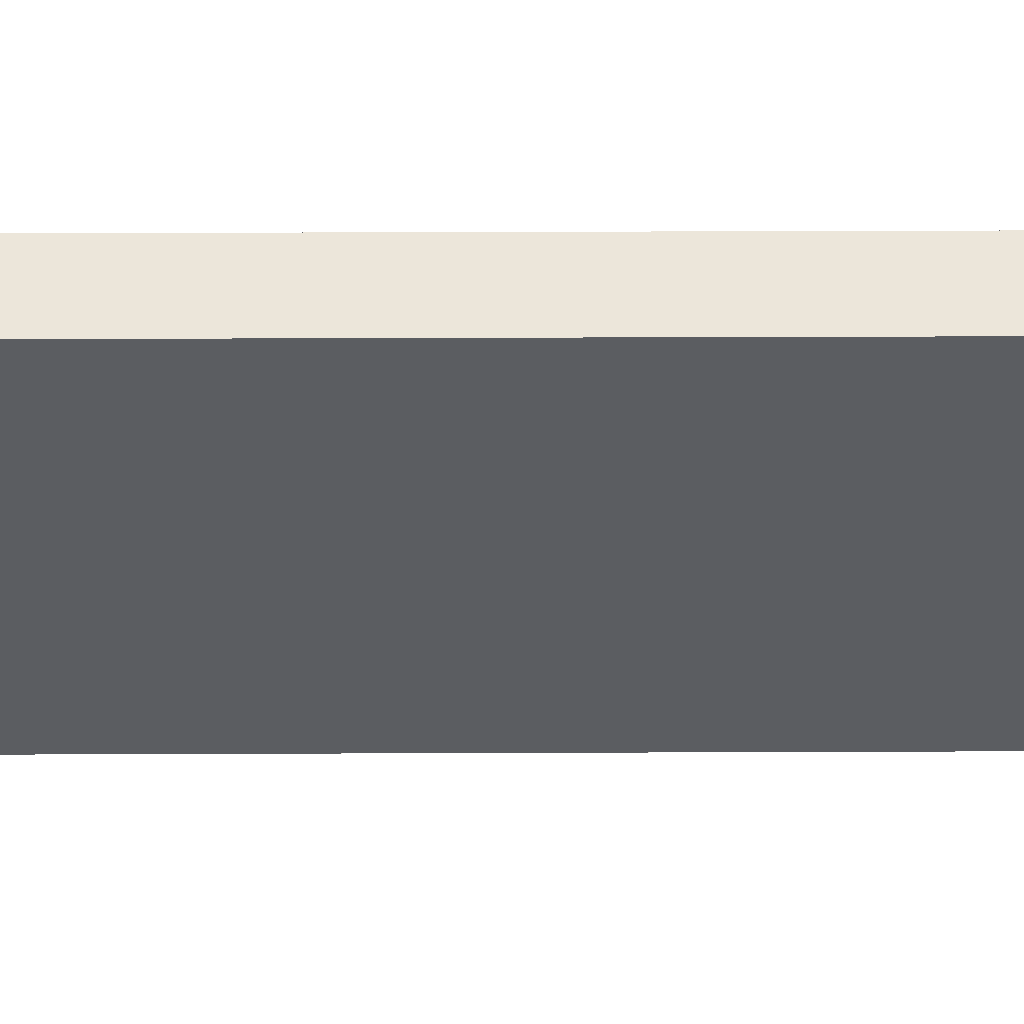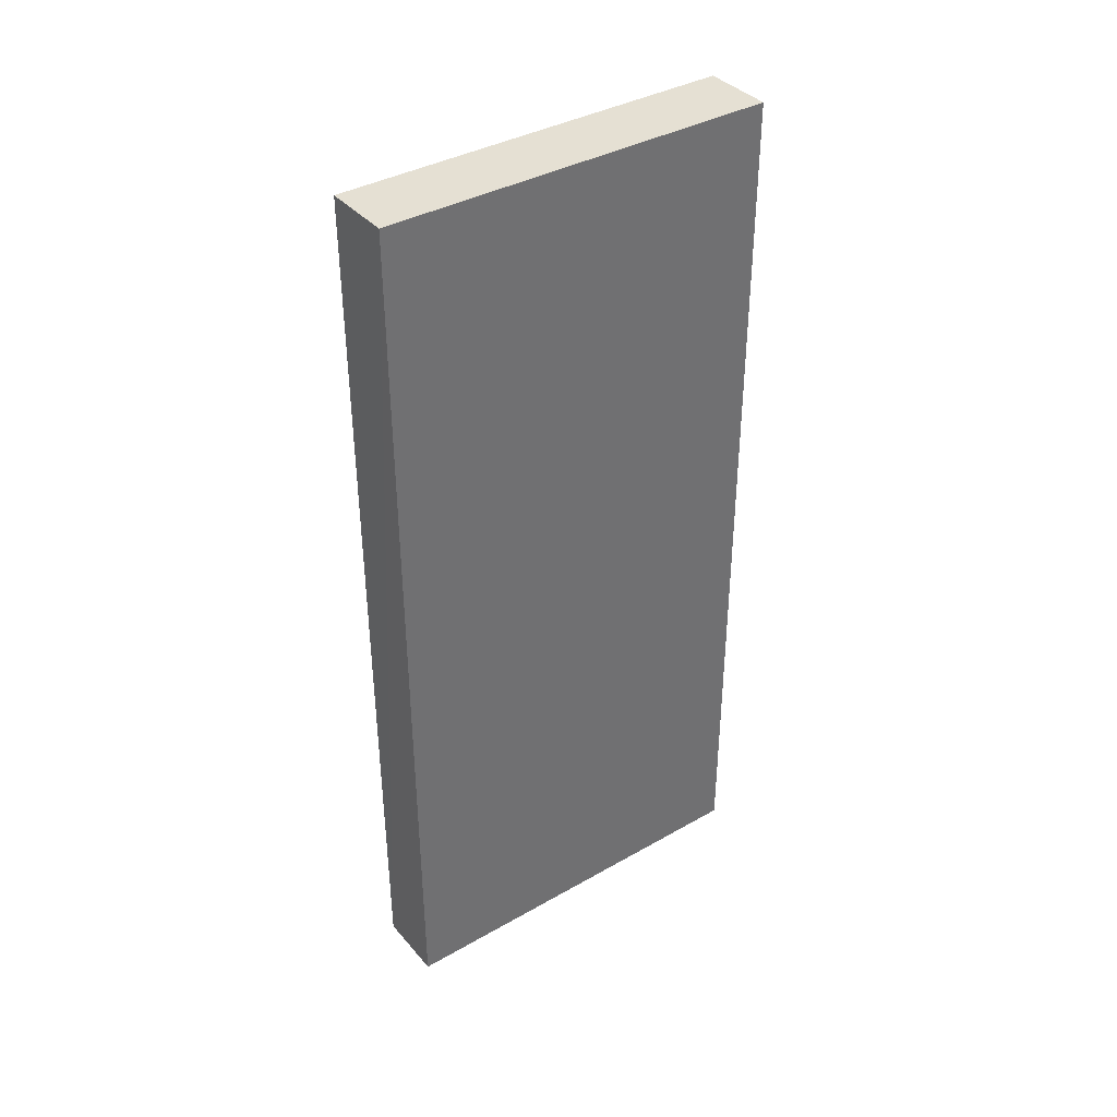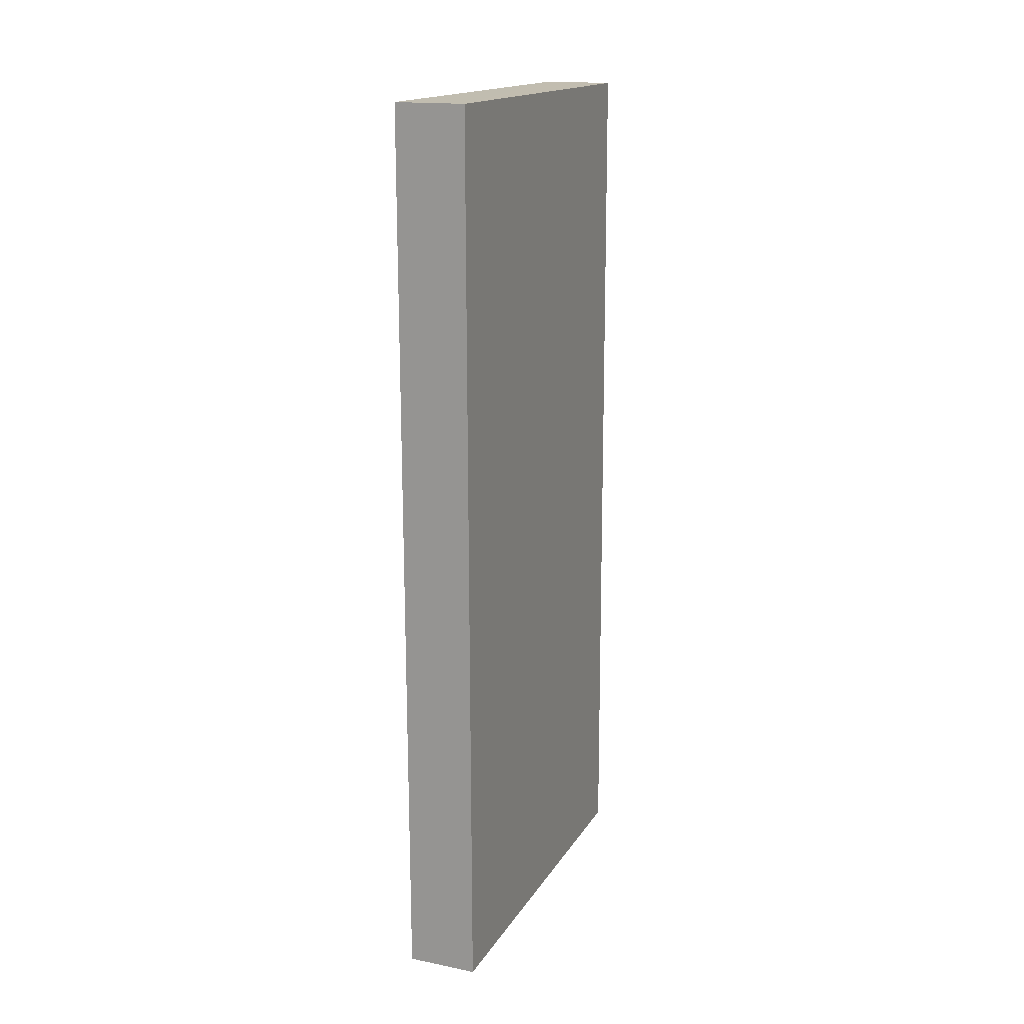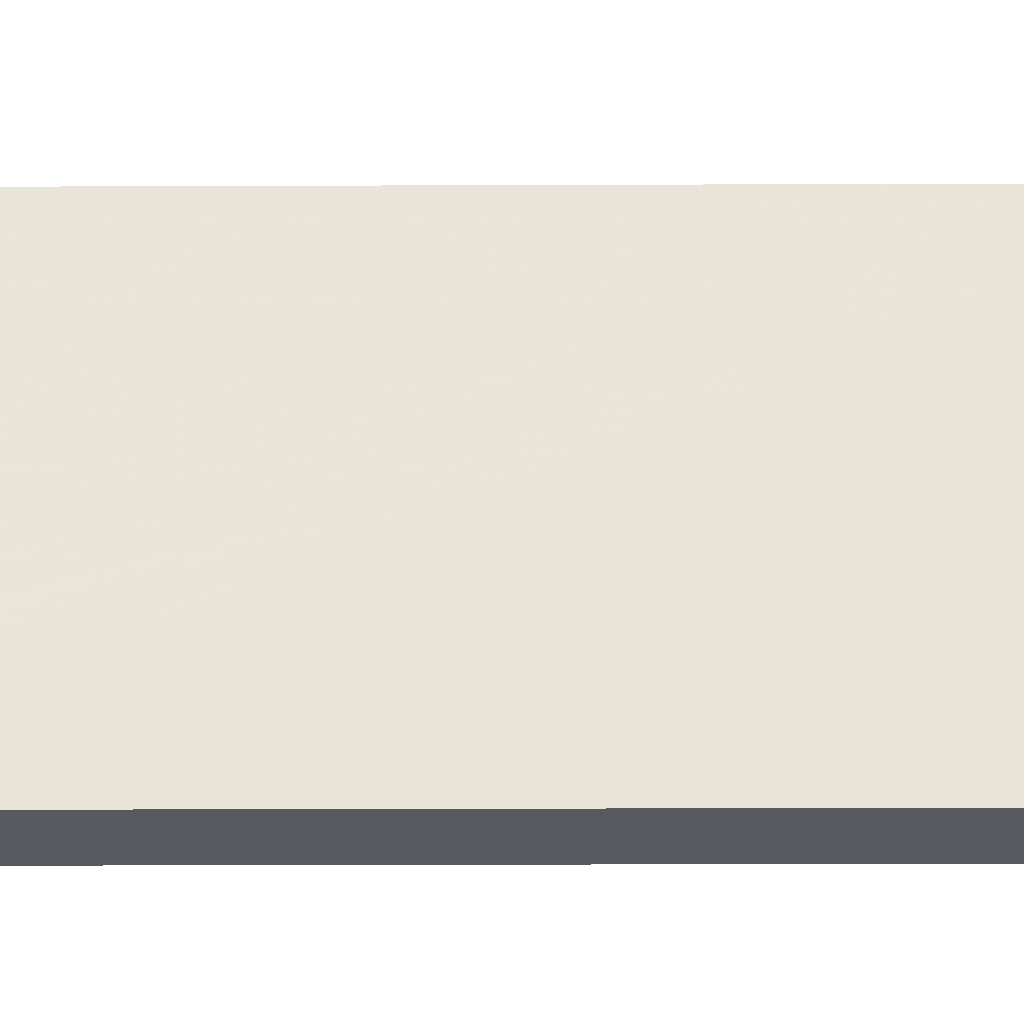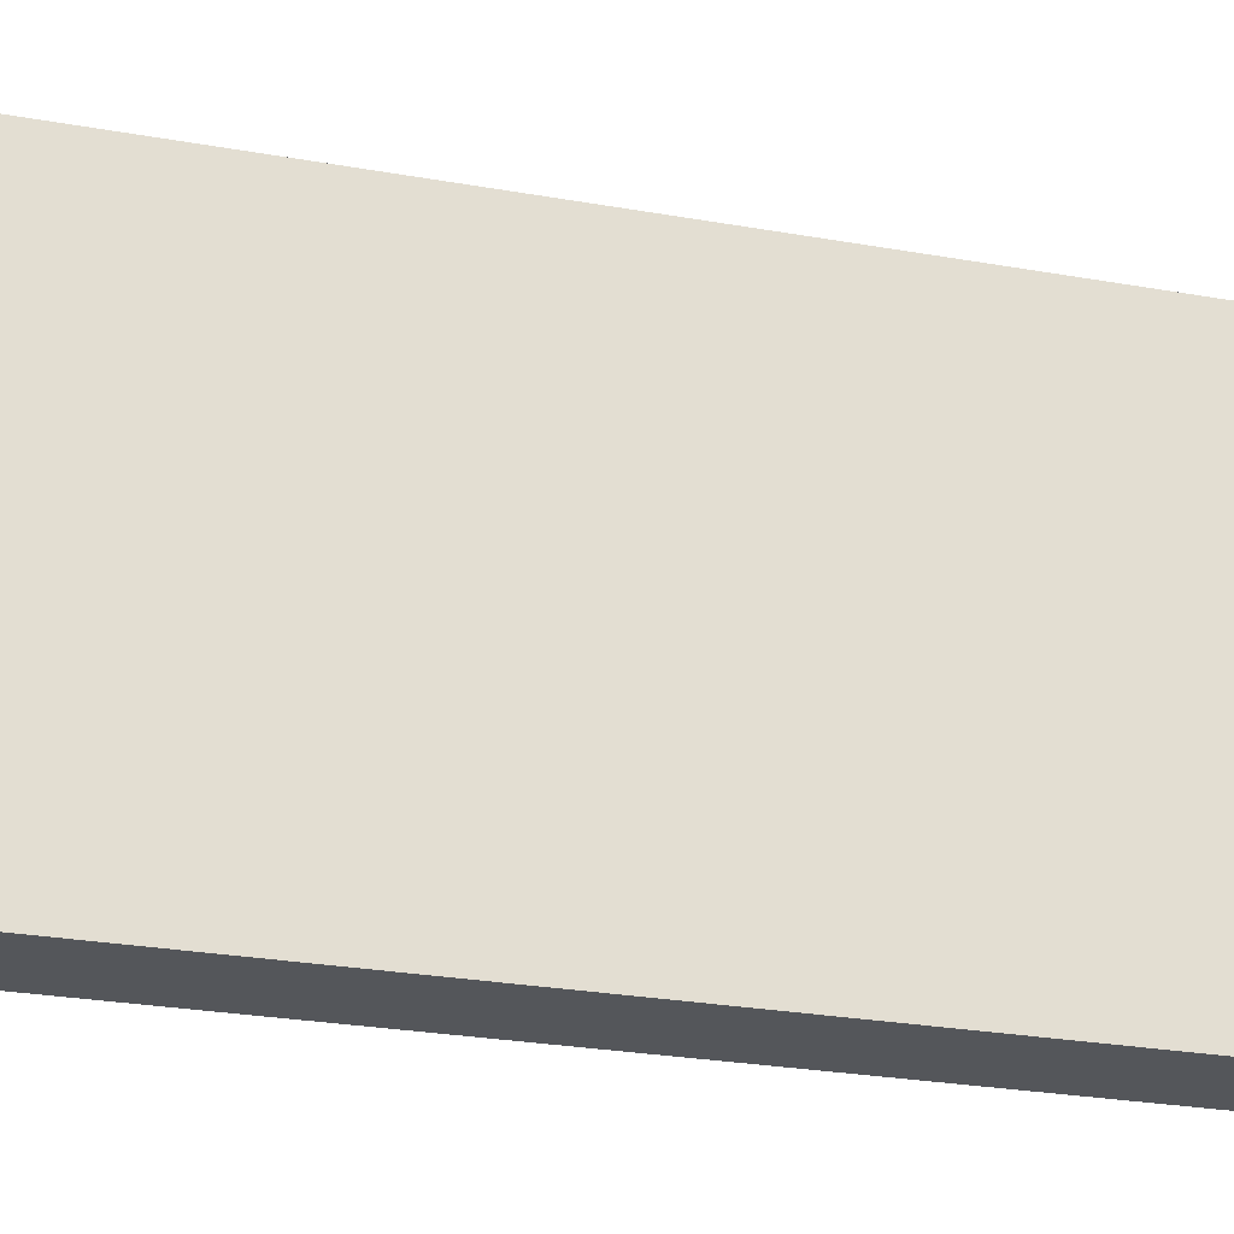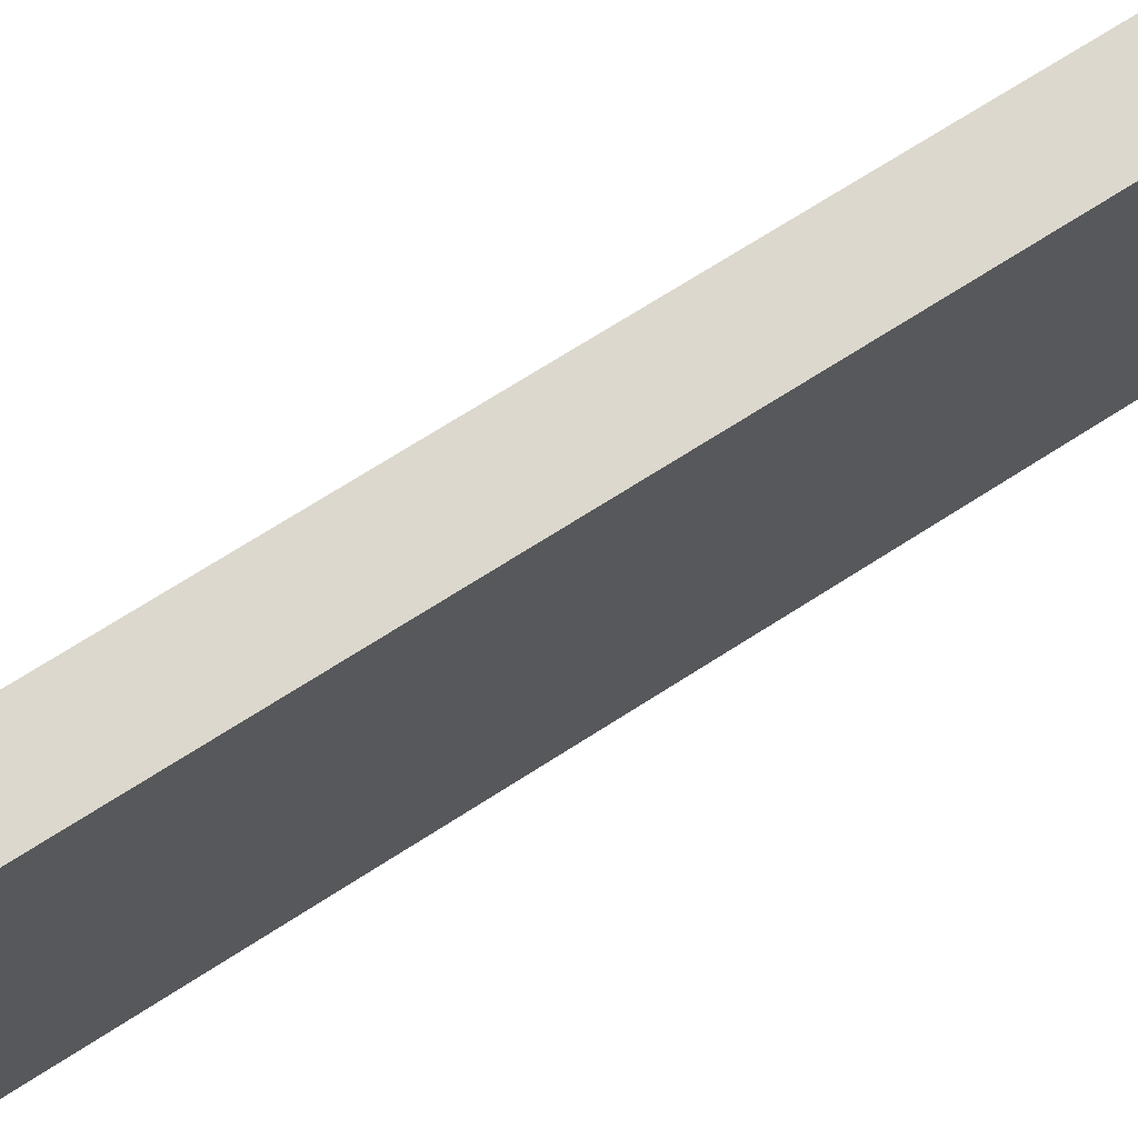
<metadata>
{"format":"obj","ext":"obj","renderer":"f3d","projection":"perspective","resolution":1024,"background":"white","views":[{"elev":54.3,"azim":89.9,"up":"+Y"},{"elev":38.0,"azim":-125.9,"up":"+Z"},{"elev":16.7,"azim":-158.1,"up":"+Z"},{"elev":-30.4,"azim":90.4,"up":"+Y"},{"elev":-25.7,"azim":-106.0,"up":"+Y"},{"elev":72.6,"azim":-122.3,"up":"+Y"}]}
</metadata>
<code>
v 0.0009002 -0.4889 0.1601
v 0.0009325 -0.5462 0.1601
v 0.0006674 -0.4889 0.03255
v -0.009406 -0.4889 0.03255
v -0.009141 -0.5462 0.1601
v -0.009144 -0.4889 0.1601
v 0.0006683 -0.5462 0.03255
v -0.009404 -0.5462 0.03255
f 1 2 3
f 6 1 3
f 6 3 4
f 6 5 2
f 6 2 1
f 7 3 2
f 8 4 3
f 8 3 7
f 8 6 4
f 8 5 6
f 8 7 2
f 8 2 5

</code>
